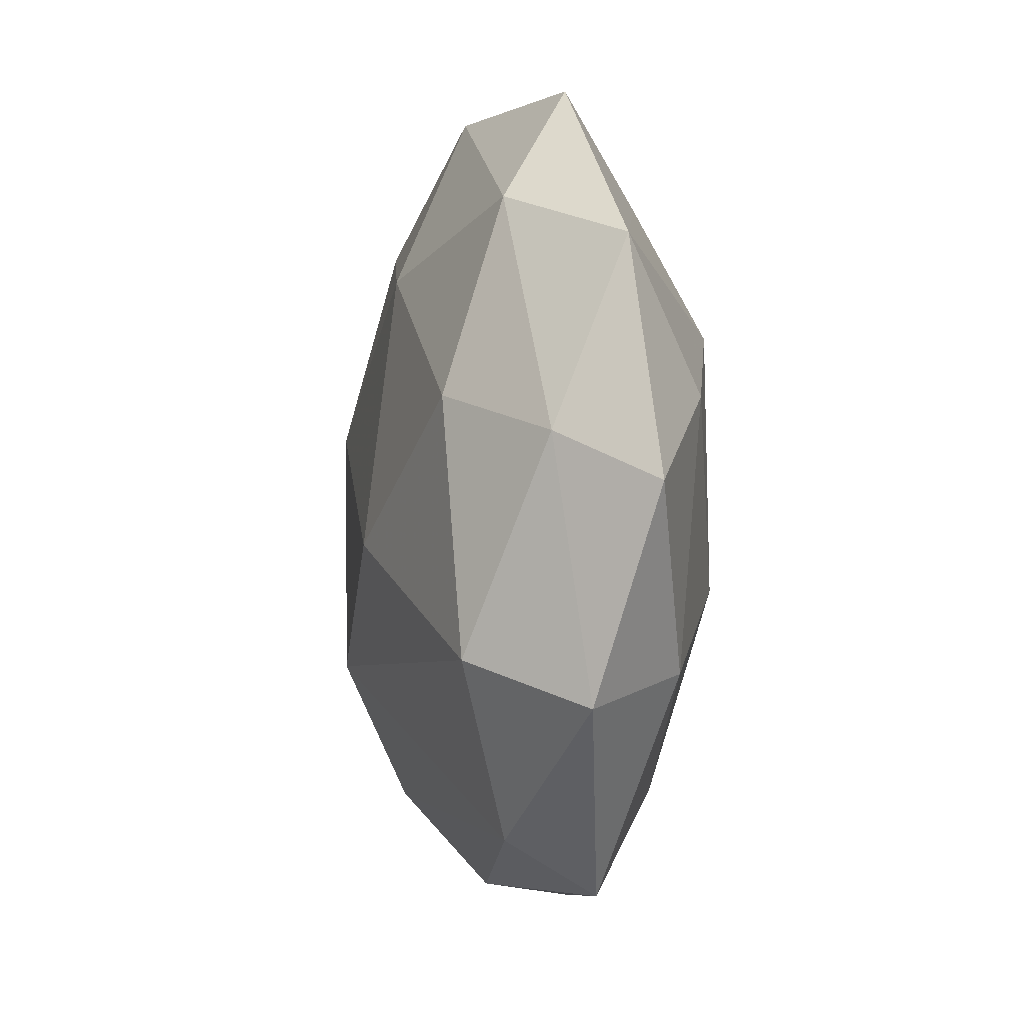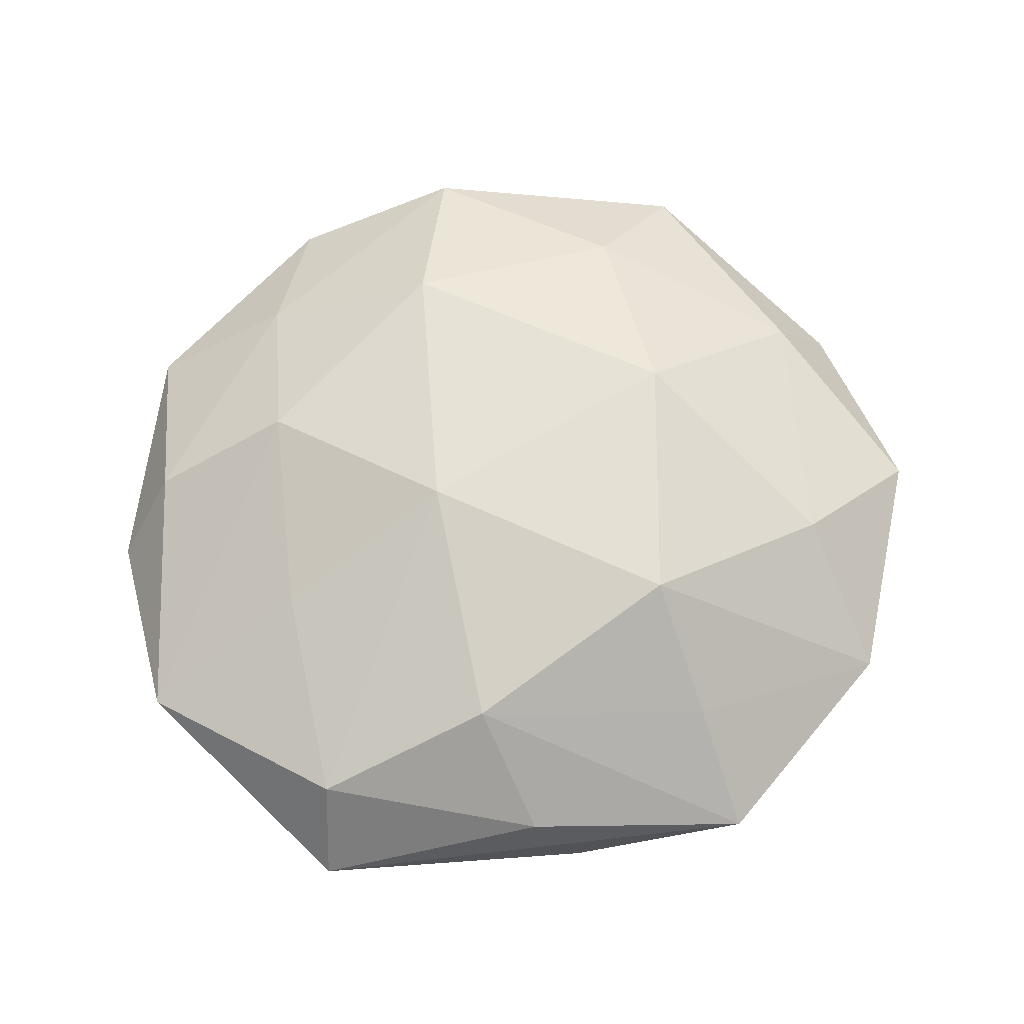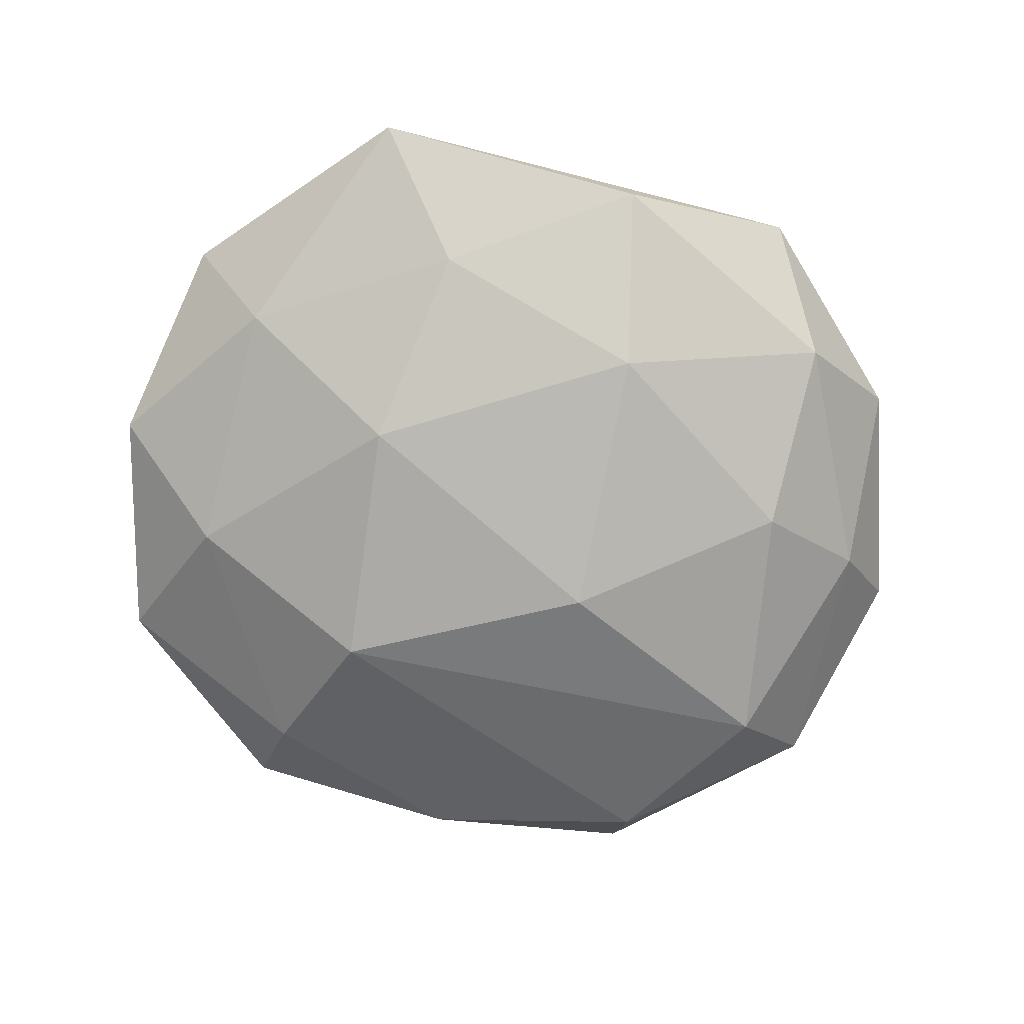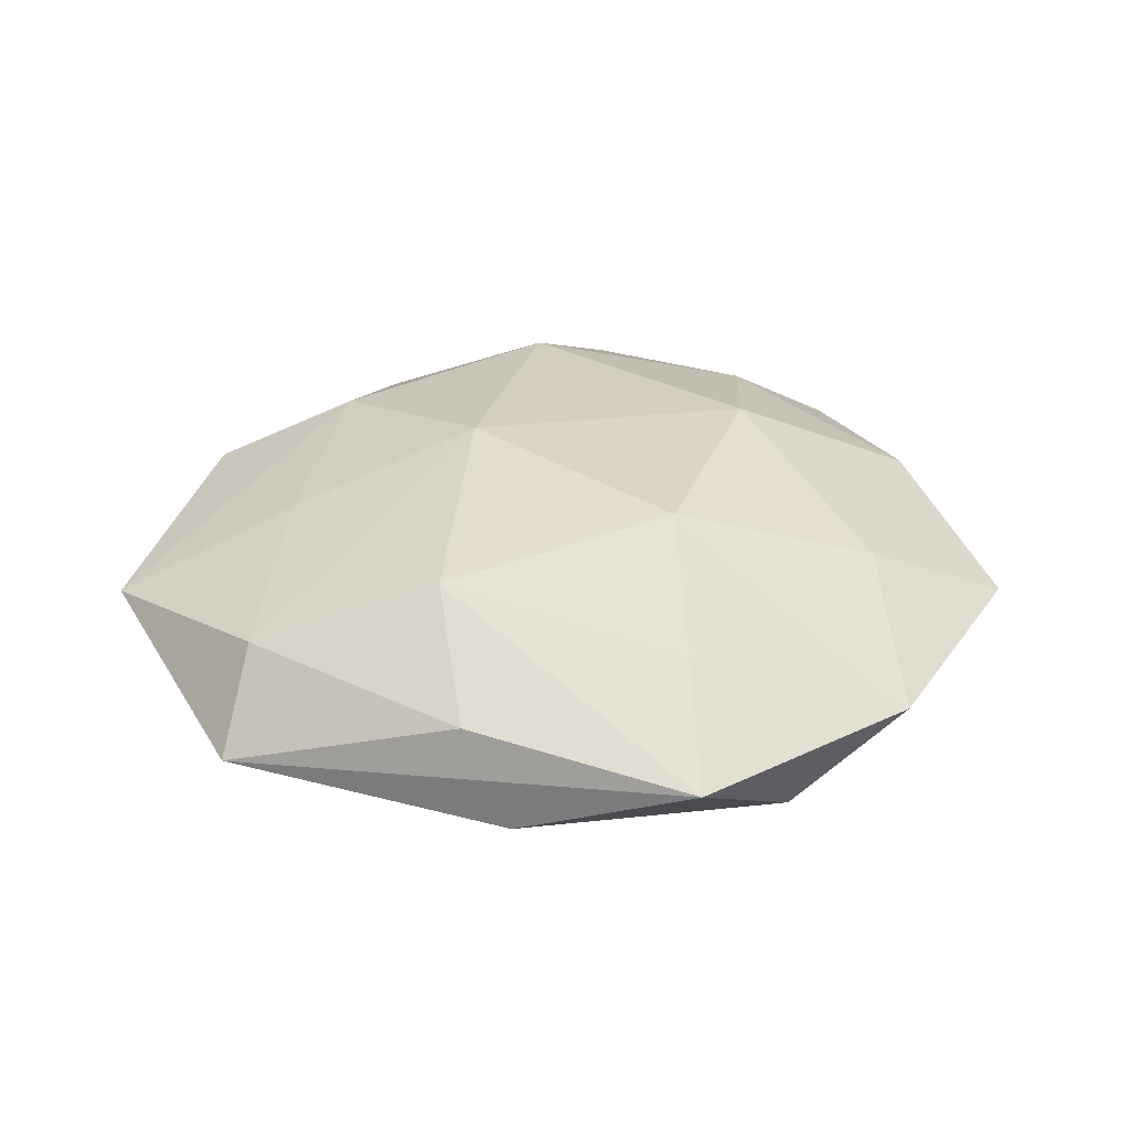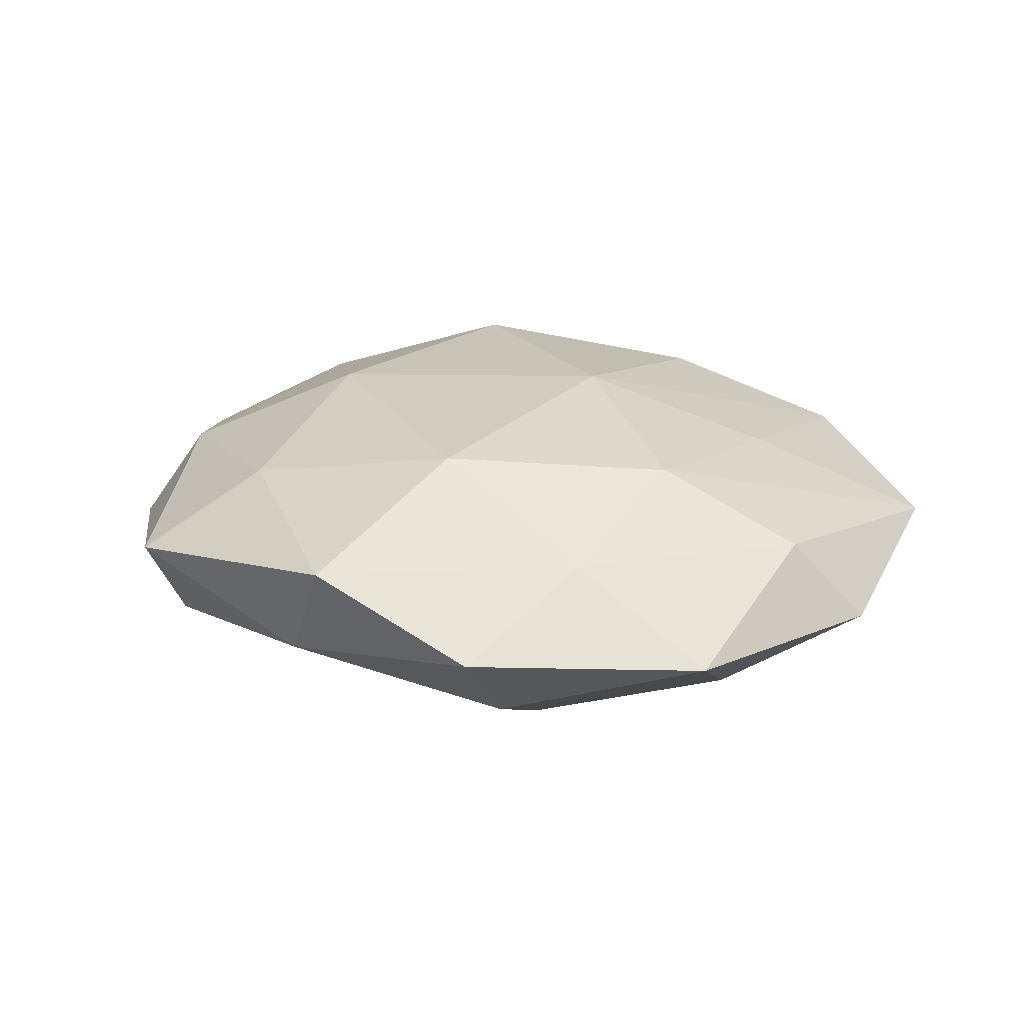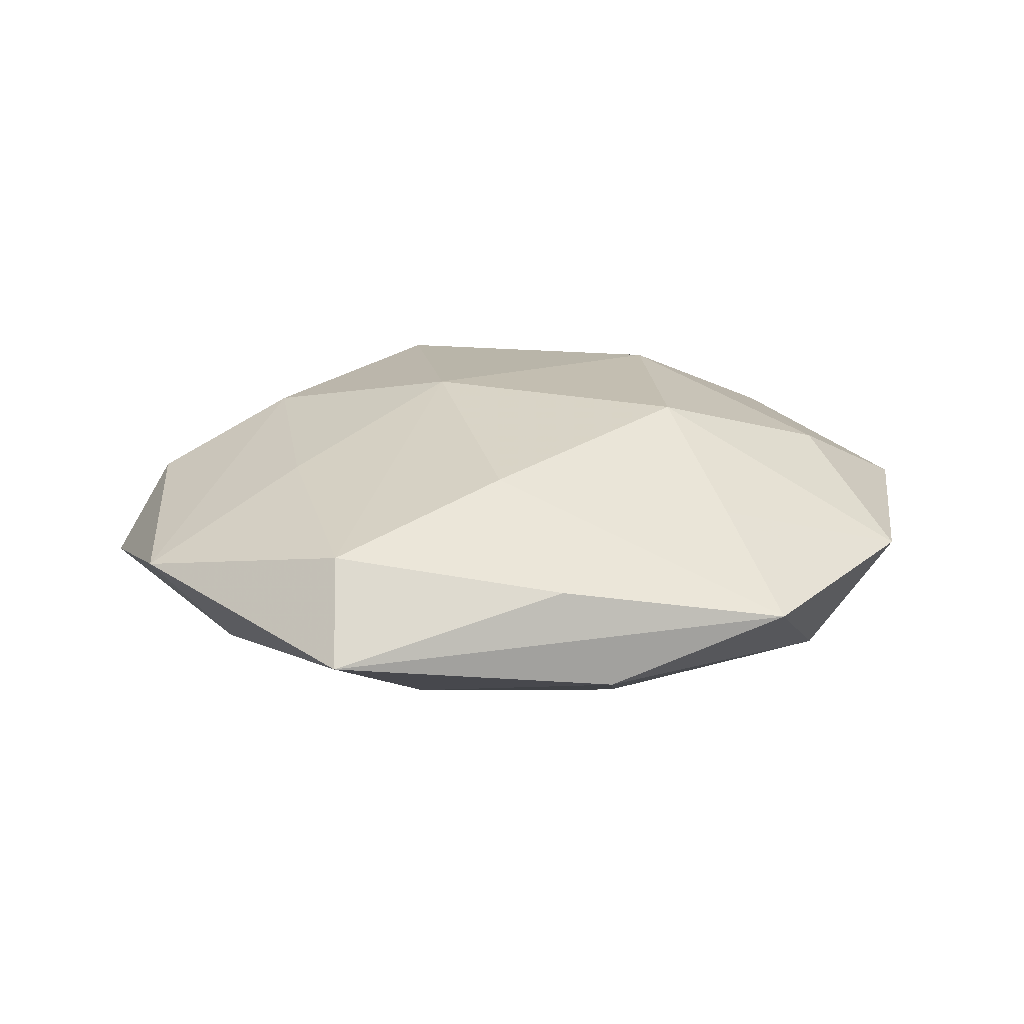
<metadata>
{"format":"obj","ext":"obj","renderer":"f3d","projection":"perspective","resolution":1024,"background":"white","views":[{"elev":-0.1,"azim":-103.0,"up":"+Y"},{"elev":67.9,"azim":171.6,"up":"+Z"},{"elev":-74.8,"azim":163.0,"up":"+Z"},{"elev":29.9,"azim":-170.5,"up":"+Z"},{"elev":20.4,"azim":32.1,"up":"+Z"},{"elev":18.5,"azim":167.8,"up":"+Z"}]}
</metadata>
<code>
v 0.006838 -0.02323 0.01397
v -0.03568 0.0238 0.001755
v 0.02458 -0.009723 0.012
v -0.005744 0.022 -0.01323
v -0.008222 -0.003577 -0.01688
v 0.003257 0.03686 0.003904
v 0.01783 -0.03071 -0.008061
v -0.02323 -0.03566 0.002226
v -0.02586 0.009961 -0.0127
v 0.0255 0.03703 -0.001967
v -0.03083 -0.01337 -0.01197
v -0.03912 -0.01717 -0.00235
v 0.02358 -0.02561 0.00662
v -0.01655 -0.007979 0.01525
v 0.04391 -0.00278 -0.002221
v 0.02426 0.03047 0.006825
v -0.01284 0.01641 0.01587
v -0.02277 -0.03035 -0.006292
v 0.019 -0.0387 -0.0001019
v -0.03283 -0.01473 0.007278
v 0.03807 -0.007168 0.005819
v 0.03733 -0.02491 -0.001412
v -0.002333 -0.03749 -0.00353
v 0.04143 0.01713 0.002813
v -0.03111 0.009846 0.009769
v -0.04353 0.00219 0.002626
v -0.001437 0.03822 -0.005476
v 0.01716 0.007212 -0.01459
v -0.01848 0.03893 0.0004827
v 0.01532 0.02643 -0.009508
v -0.01439 -0.02703 0.009876
v -0.03705 0.006528 -0.00543
v 0.03341 0.01396 -0.006831
v 0.03202 -0.01046 -0.009391
v 0.00865 0.002769 0.01628
v -0.02538 0.02797 -0.007002
v 0.007237 0.02636 0.01232
v -0.01583 0.02821 0.007924
v 0.02549 0.01013 0.009913
v 0.002404 -0.03971 0.005978
v 0.01344 -0.01662 -0.01512
f 15 24 21
f 21 24 3
f 21 22 15
f 19 22 13
f 13 21 3
f 22 21 13
f 7 22 19
f 33 24 15
f 10 24 33
f 15 22 34
f 34 33 15
f 28 33 34
f 22 7 34
f 4 9 36
f 4 28 5
f 5 9 4
f 1 13 3
f 3 24 39
f 23 7 19
f 18 7 23
f 23 8 18
f 36 9 32
f 11 9 5
f 11 32 9
f 20 25 26
f 20 8 31
f 5 28 41
f 28 34 41
f 41 34 7
f 41 11 5
f 41 7 18
f 18 11 41
f 28 4 30
f 10 33 30
f 30 33 28
f 31 1 14
f 14 20 31
f 17 25 14
f 25 20 14
f 19 13 40
f 13 1 40
f 40 23 19
f 8 23 40
f 40 1 31
f 31 8 40
f 3 39 35
f 35 37 17
f 35 1 3
f 17 14 35
f 35 14 1
f 16 39 24
f 16 24 10
f 37 35 16
f 16 35 39
f 17 37 38
f 37 29 38
f 27 4 36
f 36 29 27
f 27 29 10
f 10 30 27
f 27 30 4
f 18 8 12
f 12 11 18
f 12 20 26
f 8 20 12
f 26 32 12
f 32 11 12
f 6 29 37
f 37 16 6
f 10 29 6
f 6 16 10
f 2 38 29
f 26 25 2
f 2 25 17
f 17 38 2
f 2 29 36
f 2 32 26
f 36 32 2

</code>
